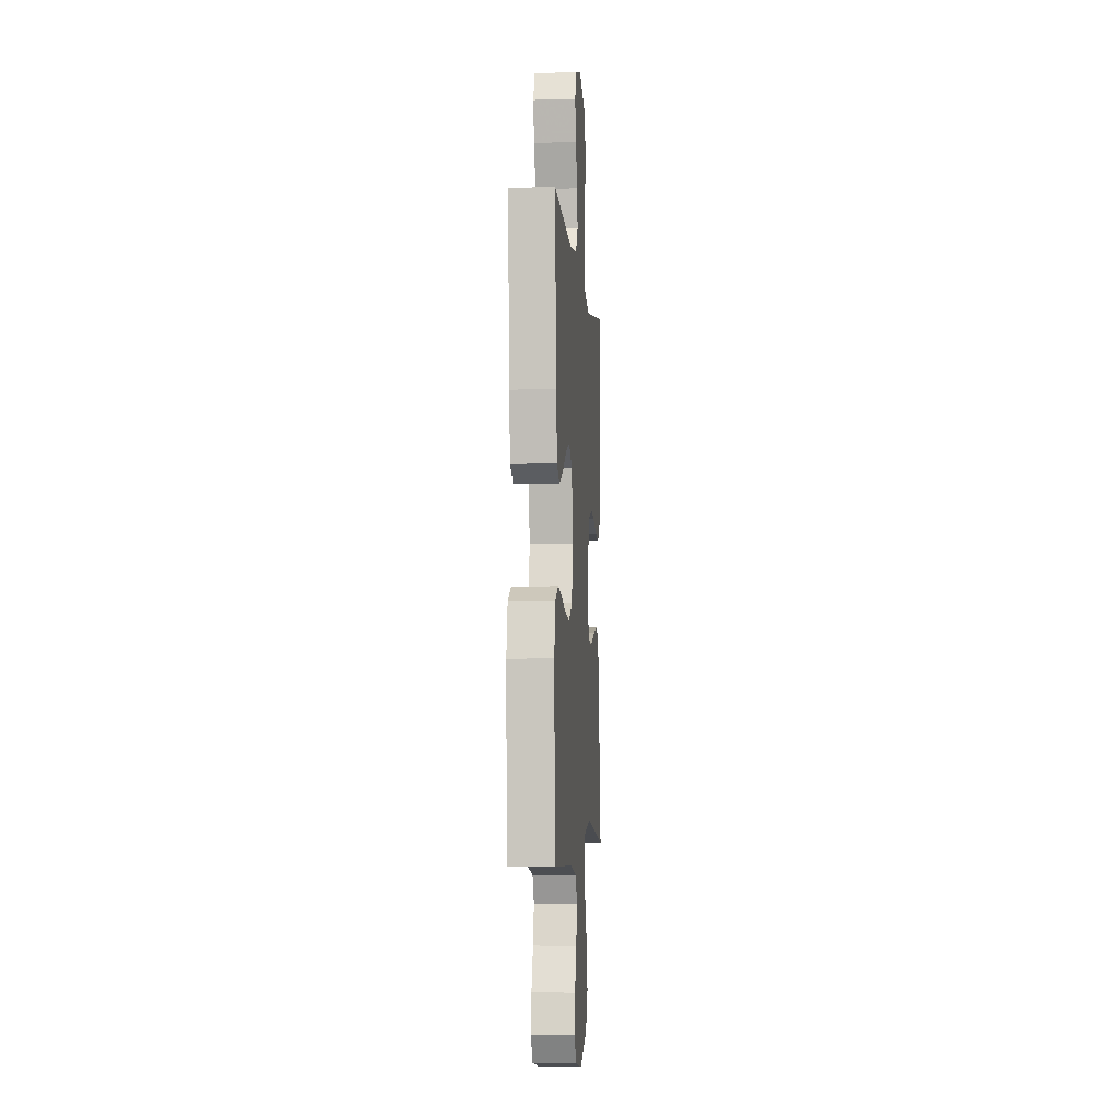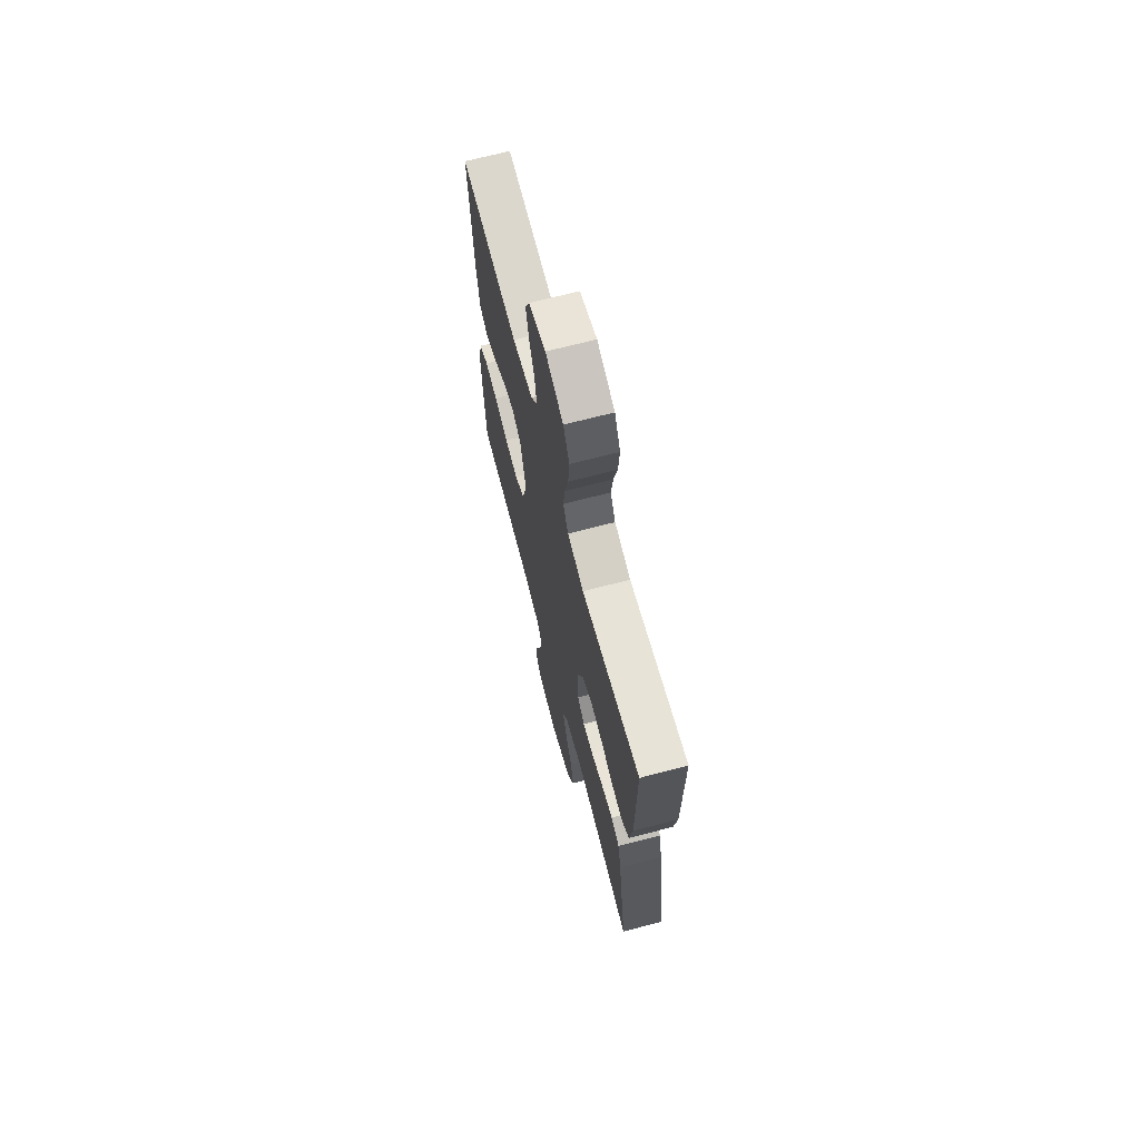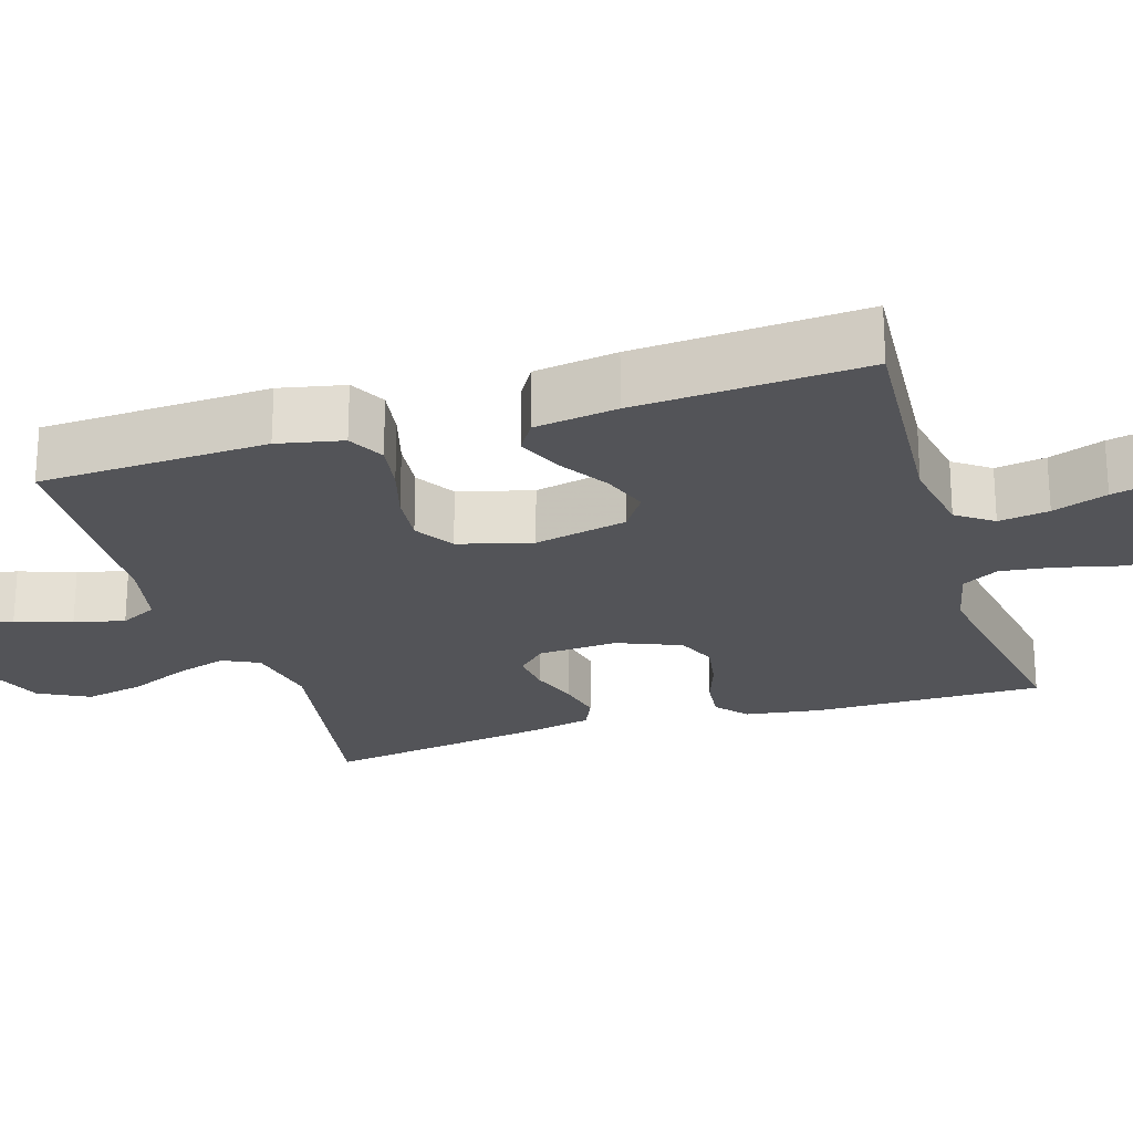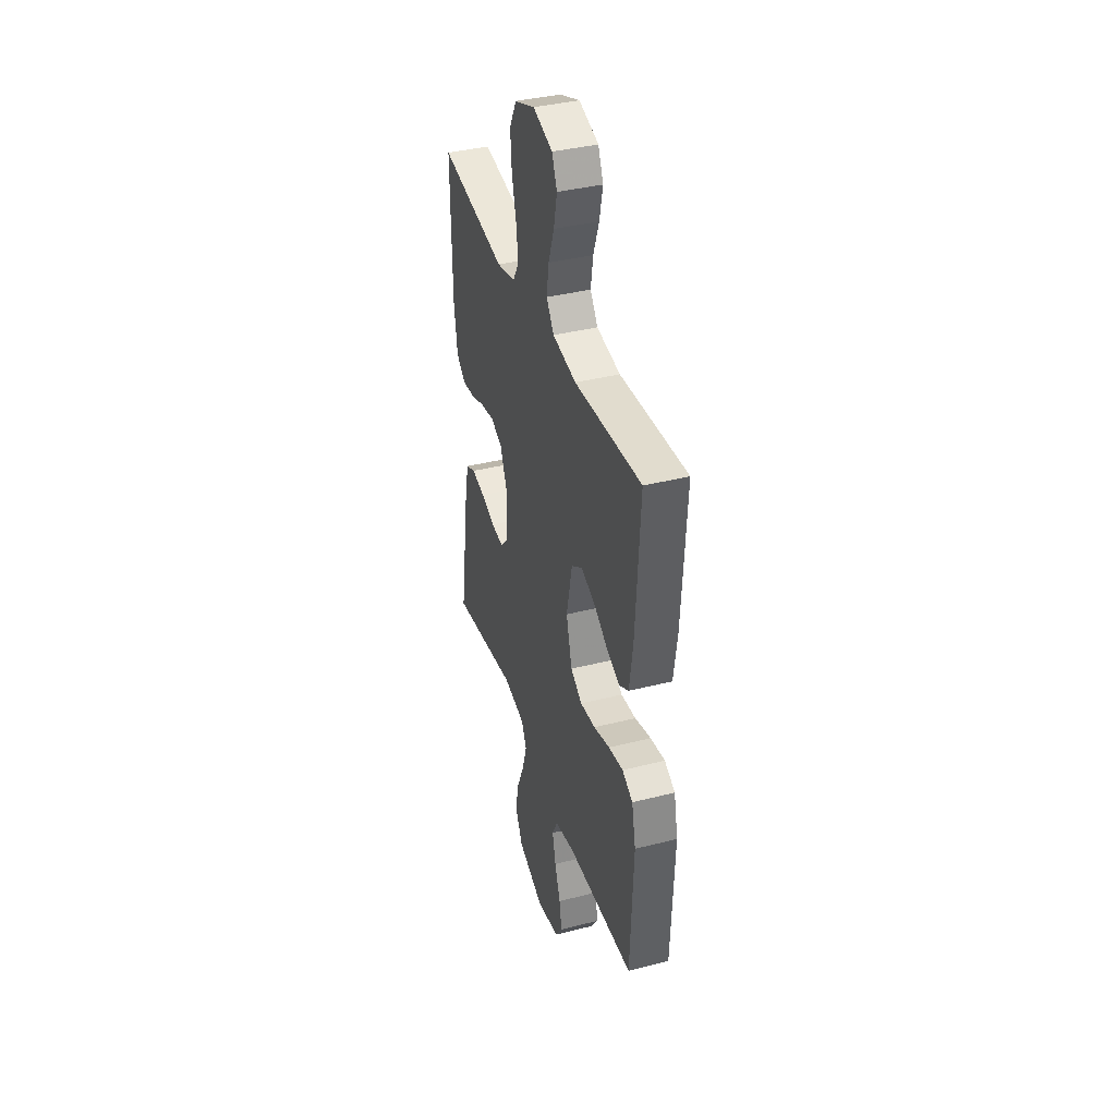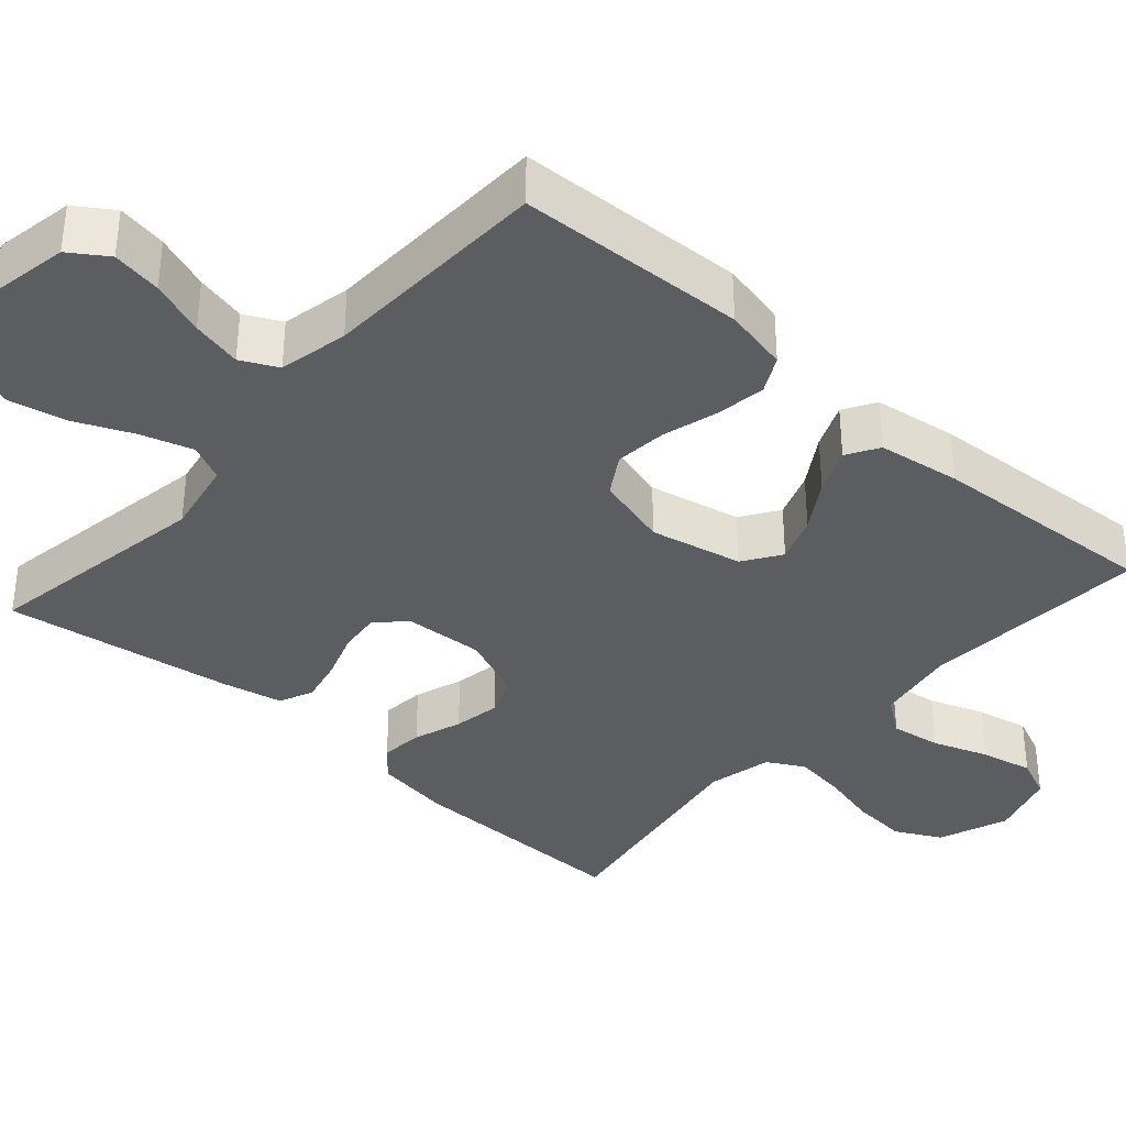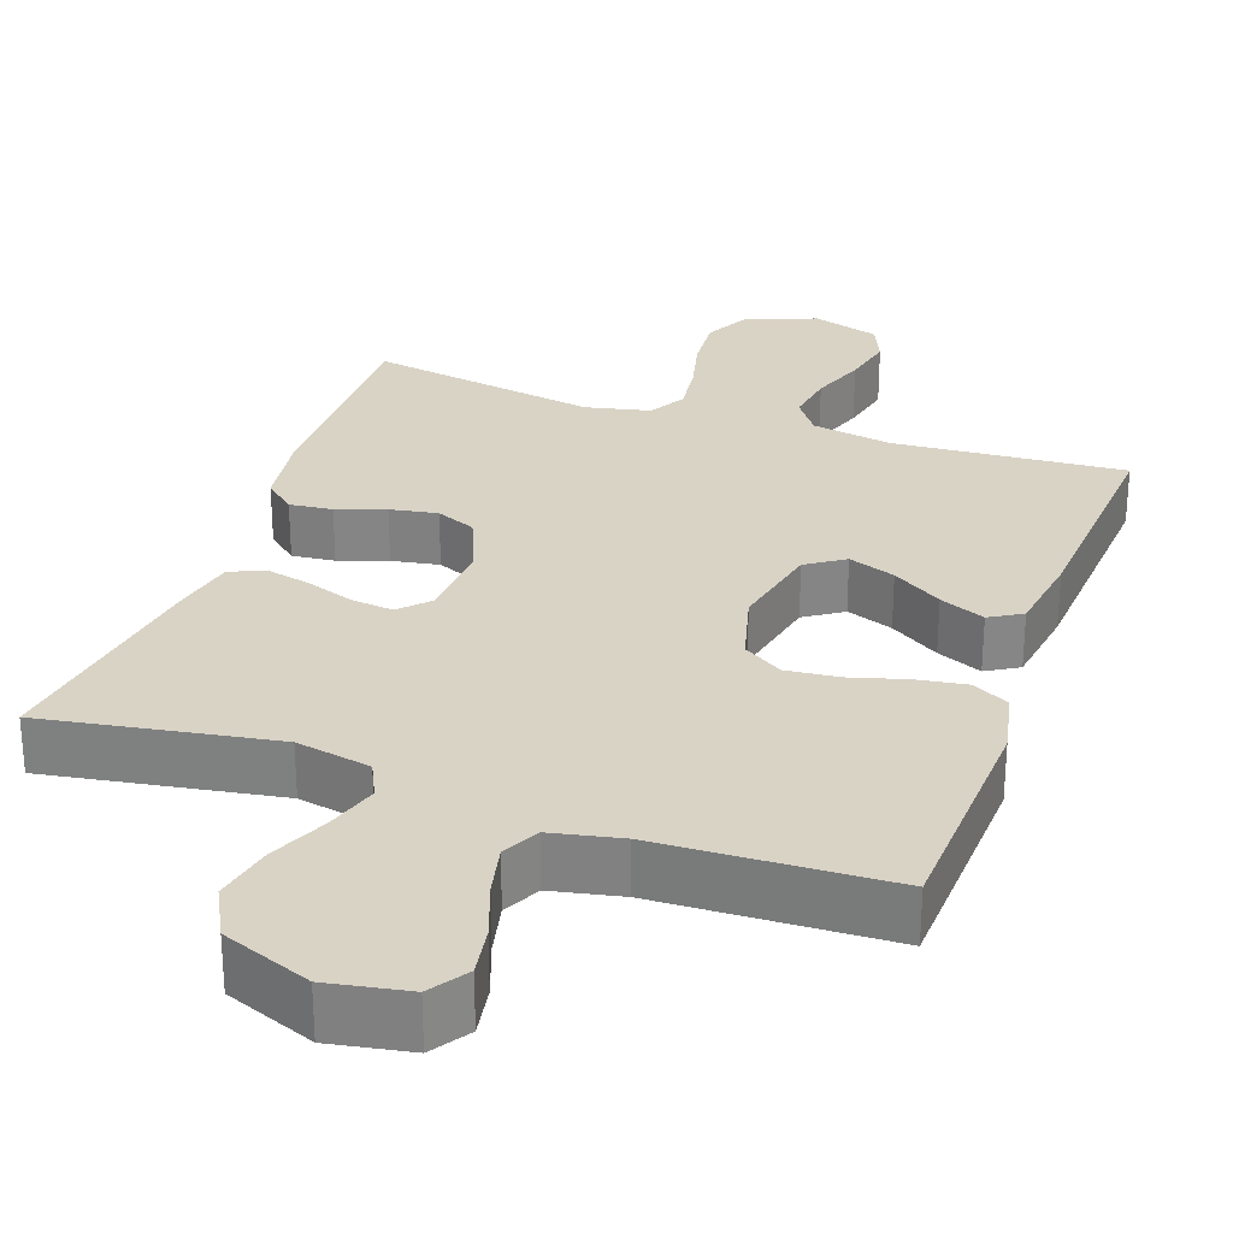
<metadata>
{"format":"obj","ext":"obj","renderer":"f3d","projection":"perspective","resolution":1024,"background":"white","views":[{"elev":-5.2,"azim":-85.2,"up":"+Z"},{"elev":69.1,"azim":75.3,"up":"+Z"},{"elev":-23.5,"azim":-72.7,"up":"+Y"},{"elev":38.5,"azim":-107.7,"up":"+Z"},{"elev":-36.7,"azim":-131.5,"up":"+Y"},{"elev":28.3,"azim":-160.5,"up":"+Y"}]}
</metadata>
<code>
v 0.5 0.07 0.5
v 0.497 0.07 0.2
v 0.482 0.07 0.1
v 0.442 0.07 0.066
v 0.386 0.07 0.072
v 0.323 0.07 0.094
v 0.261 0.07 0.105
v 0.209 0.07 0.083
v 0.175 0.07 0
v 0.181 0.07 -0.104
v 0.217 0.07 -0.141
v 0.272 0.07 -0.135
v 0.335 0.07 -0.113
v 0.394 0.07 -0.1
v 0.438 0.07 -0.12
v 0.455 0.07 -0.2
v 0.5 0.07 -0.5
v 0.2 0.07 -0.45
v 0.102 0.07 -0.469
v 0.079 0.07 -0.517
v 0.1 0.07 -0.585
v 0.134 0.07 -0.662
v 0.15 0.07 -0.739
v 0.116 0.07 -0.805
v 0 0.07 -0.85
v -0.104 0.07 -0.831
v -0.137 0.07 -0.782
v -0.126 0.07 -0.717
v -0.1 0.07 -0.645
v -0.085 0.07 -0.579
v -0.109 0.07 -0.531
v -0.2 0.07 -0.512
v -0.5 0.07 -0.5
v -0.513 0.07 -0.2
v -0.495 0.07 -0.115
v -0.447 0.07 -0.09
v -0.382 0.07 -0.1
v -0.309 0.07 -0.121
v -0.241 0.07 -0.128
v -0.189 0.07 -0.096
v -0.163 0.07 0
v -0.189 0.07 0.121
v -0.238 0.07 0.154
v -0.299 0.07 0.132
v -0.364 0.07 0.091
v -0.423 0.07 0.066
v -0.465 0.07 0.091
v -0.481 0.07 0.2
v -0.5 0.07 0.5
v -0.2 0.07 0.478
v -0.094 0.07 0.496
v -0.06 0.07 0.543
v -0.07 0.07 0.609
v -0.096 0.07 0.681
v -0.111 0.07 0.75
v -0.088 0.07 0.803
v 0 0.07 0.83
v 0.092 0.07 0.795
v 0.123 0.07 0.735
v 0.117 0.07 0.662
v 0.098 0.07 0.586
v 0.089 0.07 0.518
v 0.116 0.07 0.47
v 0.2 0.07 0.451
v 0.5 0 0.5
v 0.497 0 0.2
v 0.482 0 0.1
v 0.442 0 0.066
v 0.386 0 0.072
v 0.323 0 0.094
v 0.261 0 0.105
v 0.209 0 0.083
v 0.175 0 0
v 0.181 0 -0.104
v 0.217 0 -0.141
v 0.272 0 -0.135
v 0.335 0 -0.113
v 0.394 0 -0.1
v 0.438 0 -0.12
v 0.455 0 -0.2
v 0.5 0 -0.5
v 0.2 0 -0.45
v 0.102 0 -0.469
v 0.079 0 -0.517
v 0.1 0 -0.585
v 0.134 0 -0.662
v 0.15 0 -0.739
v 0.116 0 -0.805
v 0 0 -0.85
v -0.104 0 -0.831
v -0.137 0 -0.782
v -0.126 0 -0.717
v -0.1 0 -0.645
v -0.085 0 -0.579
v -0.109 0 -0.531
v -0.2 0 -0.512
v -0.5 0 -0.5
v -0.513 0 -0.2
v -0.495 0 -0.115
v -0.447 0 -0.09
v -0.382 0 -0.1
v -0.309 0 -0.121
v -0.241 0 -0.128
v -0.189 0 -0.096
v -0.163 0 0
v -0.189 0 0.121
v -0.238 0 0.154
v -0.299 0 0.132
v -0.364 0 0.091
v -0.423 0 0.066
v -0.465 0 0.091
v -0.481 0 0.2
v -0.5 0 0.5
v -0.2 0 0.478
v -0.094 0 0.496
v -0.06 0 0.543
v -0.07 0 0.609
v -0.096 0 0.681
v -0.111 0 0.75
v -0.088 0 0.803
v 0 0 0.83
v 0.092 0 0.795
v 0.123 0 0.735
v 0.117 0 0.662
v 0.098 0 0.586
v 0.089 0 0.518
v 0.116 0 0.47
v 0.2 0 0.451
f 59 60 61
f 58 59 61
f 57 58 61
f 56 57 61
f 55 56 61
f 54 55 61
f 53 54 61
f 52 53 61 62
f 51 52 62 63
f 48 49 50
f 47 48 50
f 46 47 50
f 45 46 50
f 44 45 50
f 51 63 64
f 50 51 64
f 44 50 64
f 43 44 64
f 36 37 38
f 35 36 38
f 34 35 38
f 33 34 38
f 32 33 38
f 31 32 38 39
f 30 31 39 40
f 27 28 29
f 26 27 29
f 25 26 29
f 24 25 29
f 23 24 29
f 22 23 29
f 21 22 29
f 20 21 29 30
f 30 40 41
f 20 30 41
f 19 20 41
f 16 17 18
f 15 16 18
f 14 15 18
f 13 14 18
f 12 13 18
f 11 12 18 19
f 4 5 6
f 3 4 6
f 2 3 6
f 1 2 6
f 64 1 6
f 64 6 7
f 64 7 8
f 43 64 8
f 42 43 8
f 19 41 42
f 11 19 42
f 10 11 42
f 9 10 42
f 8 9 42
f 125 124 123
f 125 123 122
f 125 122 121
f 125 121 120
f 125 120 119
f 125 119 118
f 125 118 117
f 126 125 117 116
f 127 126 116 115
f 114 113 112
f 114 112 111
f 114 111 110
f 114 110 109
f 114 109 108
f 128 127 115
f 128 115 114
f 128 114 108
f 128 108 107
f 102 101 100
f 102 100 99
f 102 99 98
f 102 98 97
f 102 97 96
f 103 102 96 95
f 104 103 95 94
f 93 92 91
f 93 91 90
f 93 90 89
f 93 89 88
f 93 88 87
f 93 87 86
f 93 86 85
f 94 93 85 84
f 105 104 94
f 105 94 84
f 105 84 83
f 82 81 80
f 82 80 79
f 82 79 78
f 82 78 77
f 82 77 76
f 83 82 76 75
f 70 69 68
f 70 68 67
f 70 67 66
f 70 66 65
f 70 65 128
f 71 70 128
f 72 71 128
f 72 128 107
f 72 107 106
f 106 105 83
f 106 83 75
f 106 75 74
f 106 74 73
f 106 73 72
f 1 65 66 2
f 2 66 67 3
f 3 67 68 4
f 4 68 69 5
f 5 69 70 6
f 6 70 71 7
f 7 71 72 8
f 8 72 73 9
f 9 73 74 10
f 10 74 75 11
f 11 75 76 12
f 12 76 77 13
f 13 77 78 14
f 14 78 79 15
f 15 79 80 16
f 16 80 81 17
f 17 81 82 18
f 18 82 83 19
f 19 83 84 20
f 20 84 85 21
f 21 85 86 22
f 22 86 87 23
f 23 87 88 24
f 24 88 89 25
f 25 89 90 26
f 26 90 91 27
f 27 91 92 28
f 28 92 93 29
f 29 93 94 30
f 30 94 95 31
f 31 95 96 32
f 32 96 97 33
f 33 97 98 34
f 34 98 99 35
f 35 99 100 36
f 36 100 101 37
f 37 101 102 38
f 38 102 103 39
f 39 103 104 40
f 40 104 105 41
f 41 105 106 42
f 42 106 107 43
f 43 107 108 44
f 44 108 109 45
f 45 109 110 46
f 46 110 111 47
f 47 111 112 48
f 48 112 113 49
f 49 113 114 50
f 50 114 115 51
f 51 115 116 52
f 52 116 117 53
f 53 117 118 54
f 54 118 119 55
f 55 119 120 56
f 56 120 121 57
f 57 121 122 58
f 58 122 123 59
f 59 123 124 60
f 60 124 125 61
f 61 125 126 62
f 62 126 127 63
f 63 127 128 64
f 64 128 65 1

</code>
